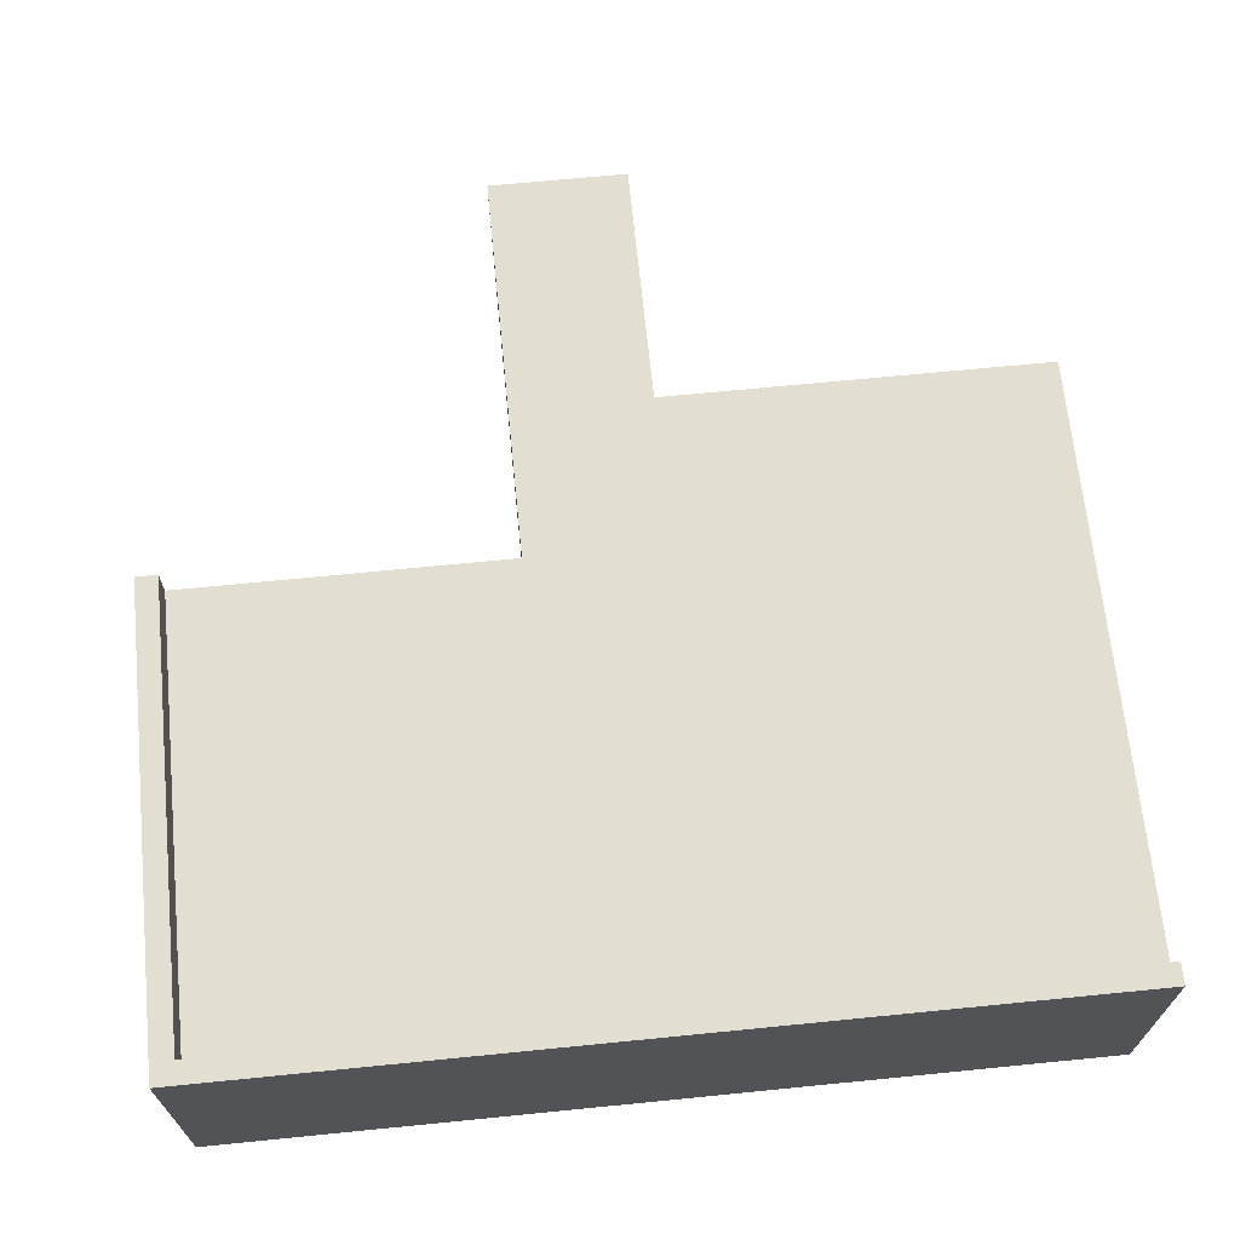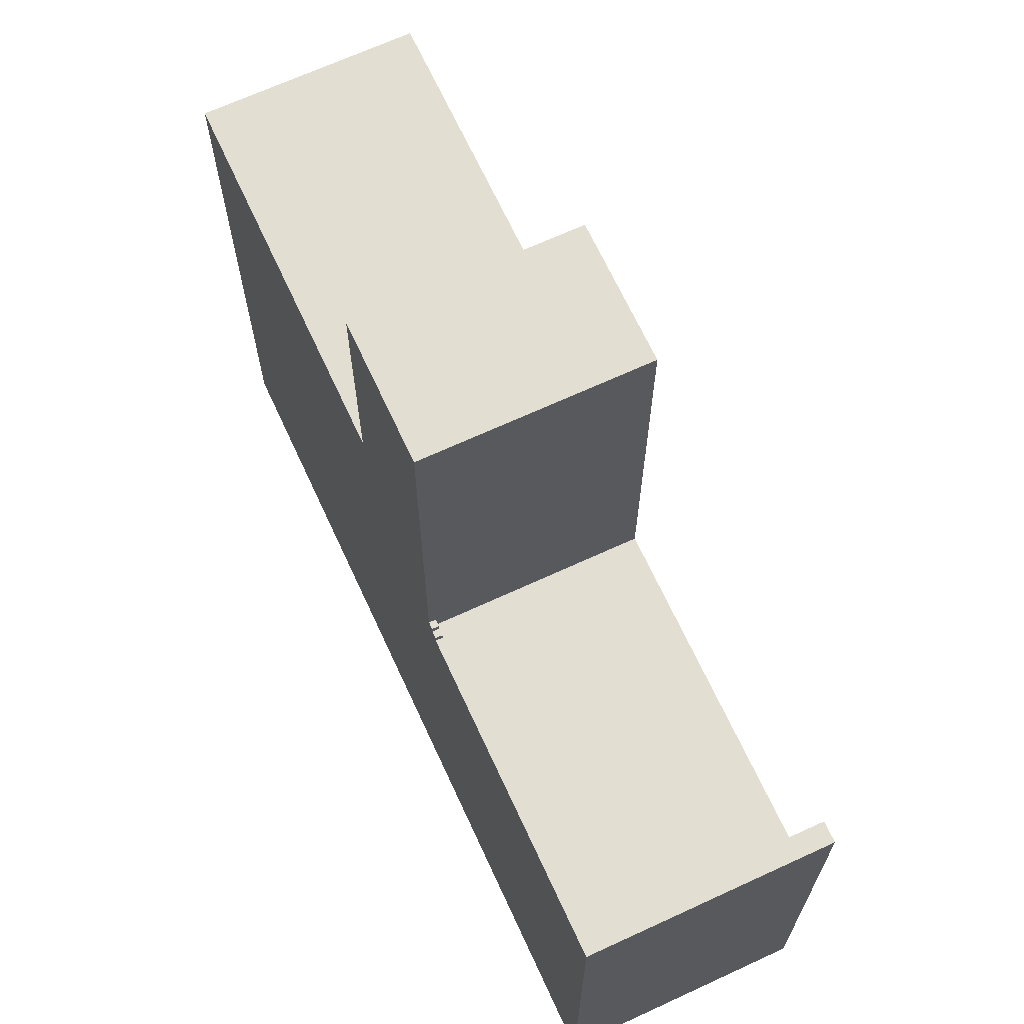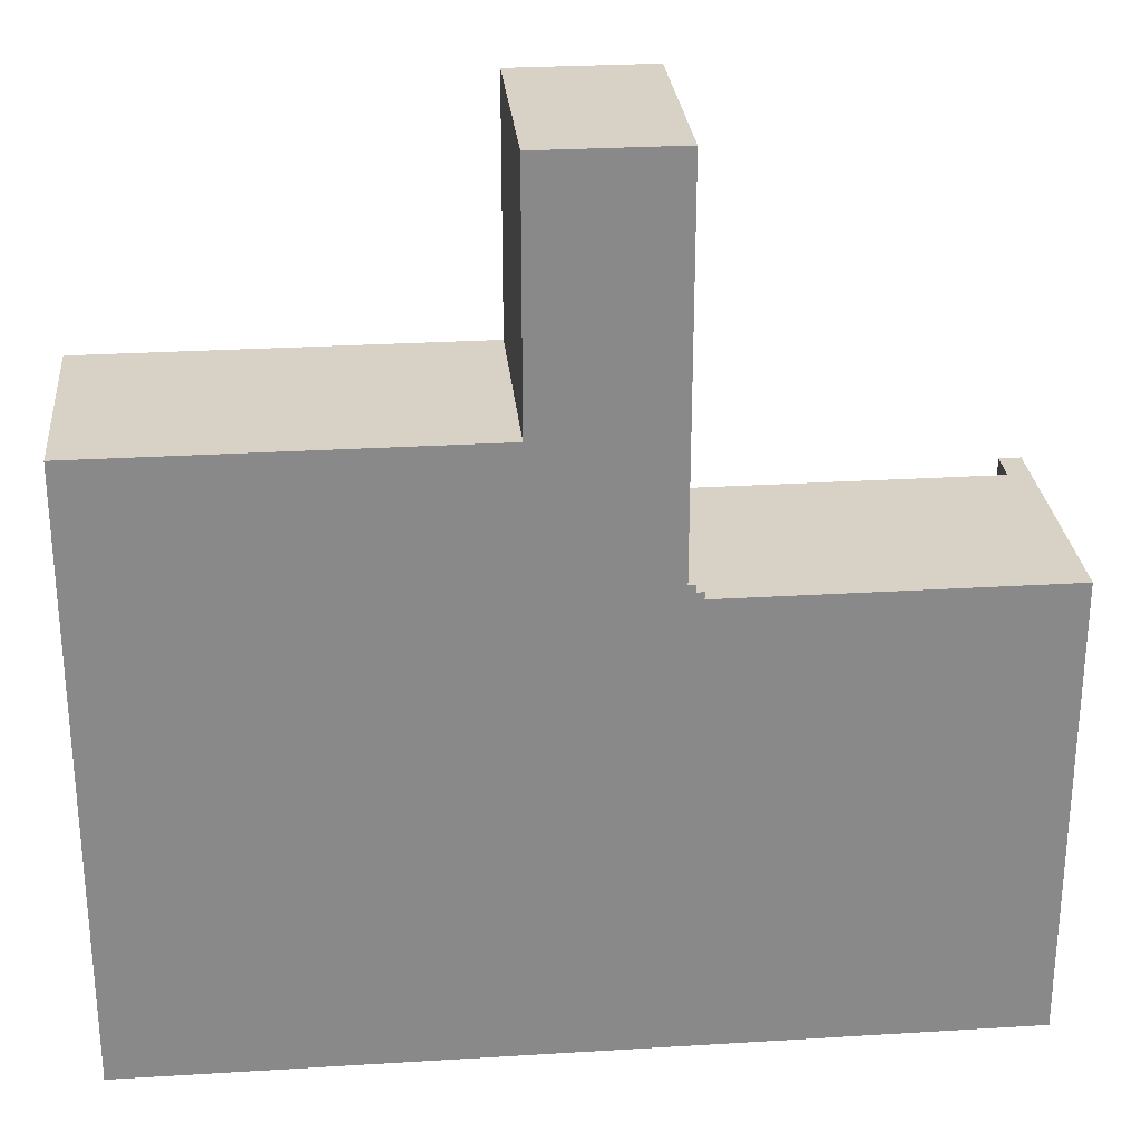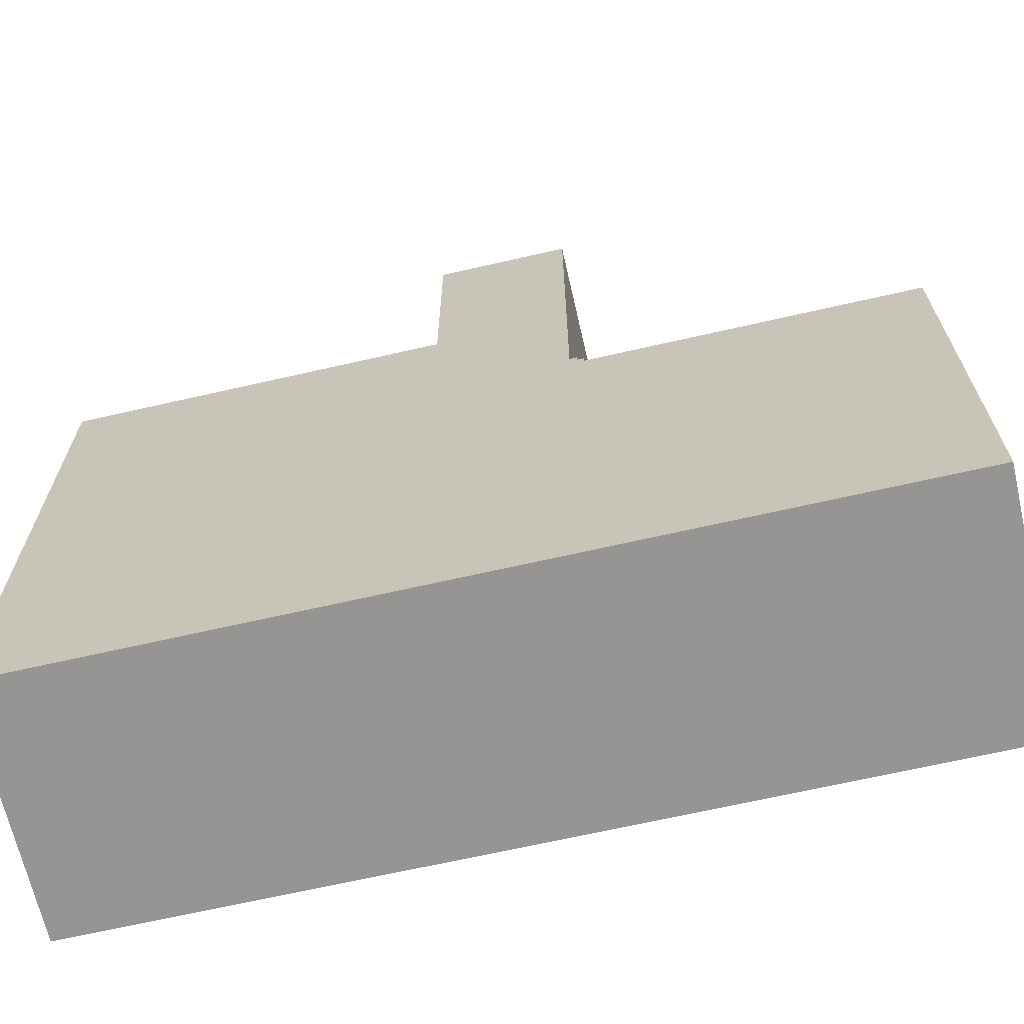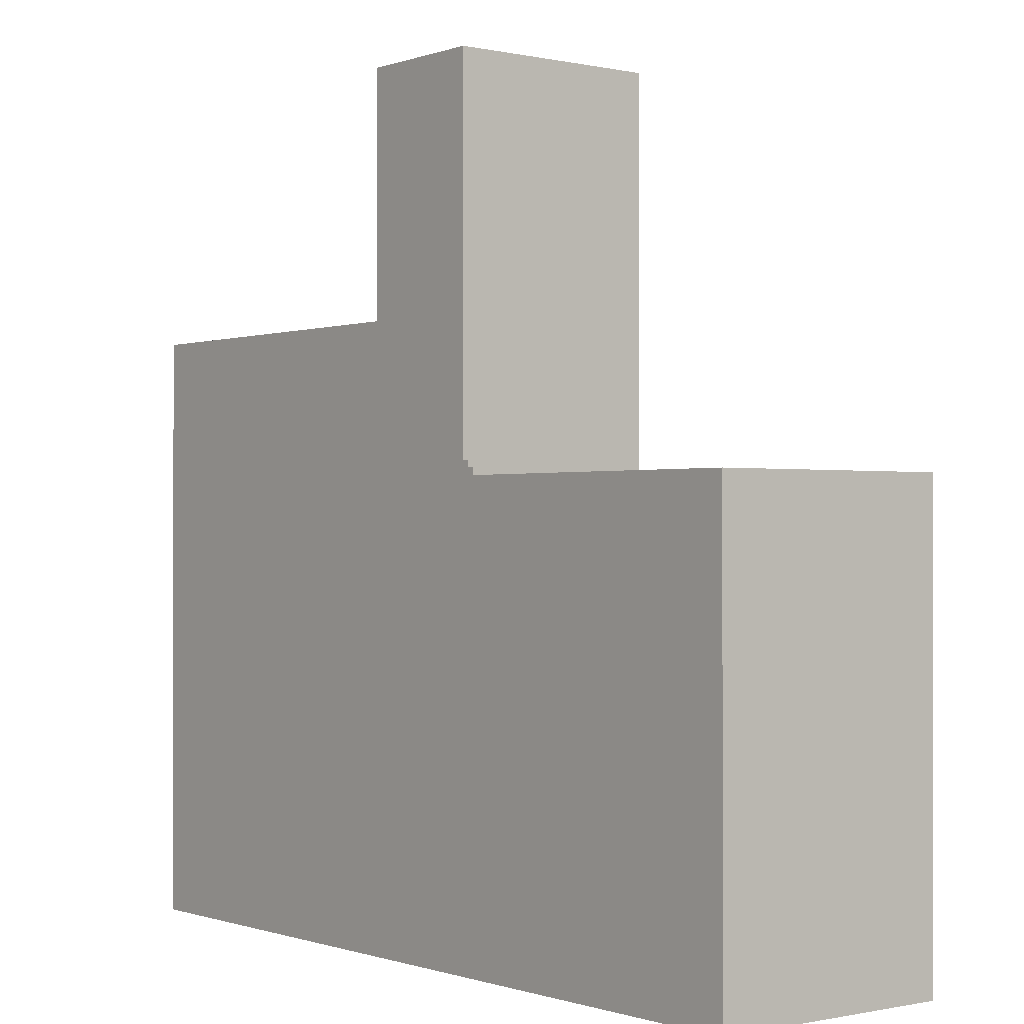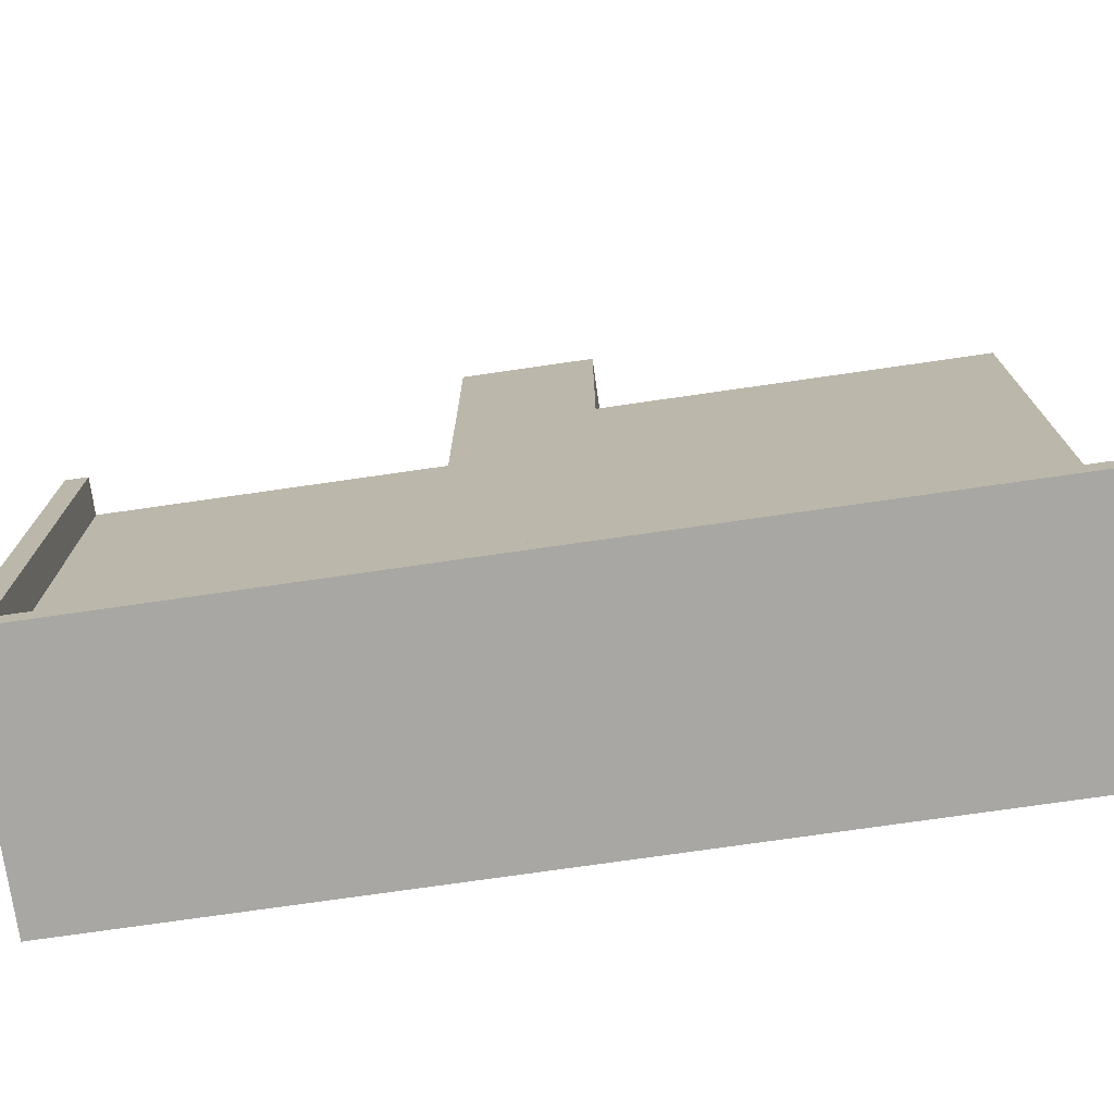
<metadata>
{"format":"obj","ext":"obj","renderer":"f3d","projection":"perspective","resolution":1024,"background":"white","views":[{"elev":67.5,"azim":174.3,"up":"+Y"},{"elev":67.9,"azim":65.2,"up":"+Z"},{"elev":27.3,"azim":-5.4,"up":"+Z"},{"elev":-67.6,"azim":12.9,"up":"+Z"},{"elev":-0.5,"azim":51.5,"up":"+Z"},{"elev":-74.5,"azim":-171.8,"up":"+Z"}]}
</metadata>
<code>
g Acropolis-22
v -60 0 25.5
v -60 0 -59.5
v -60 30 25.5
v -60 30 -56.5
v -60 35 -56.5
v -60 35 -59.5
v -7 0 59.5
v -7 0 25.5
v -7 30 59.5
v -7 30 25.5
v 57 30 4.5
v 57 30 -56.5
v 57 35 4.5
v 57 35 -56.5
v 12 0 59.5
v 12 0 7.5
v 12 0 6.5
v 12 1 7.5
v 12 1 6.5
v 12 1 5.5
v 12 1 4.5
v 12 30 59.5
v 12 30 4.5
v 13 0 6.5
v 13 0 5.5
v 13 1 6.5
v 13 1 5.5
v 14 0 5.5
v 14 0 4.5
v 14 1 5.5
v 14 1 4.5
v 60 0 4.5
v 60 0 -59.5
v 60 35 4.5
v 60 35 -59.5
v -7 0 59.5
v -7 30 59.5
v 12 0 59.5
v 12 30 59.5
v -60 0 25.5
v -60 30 25.5
v -7 0 25.5
v -7 30 25.5
v 12 0 6.5
v 12 1 6.5
v 13 0 6.5
v 13 1 6.5
v 13 0 5.5
v 13 1 5.5
v 14 0 5.5
v 14 1 5.5
v 12 1 4.5
v 12 30 4.5
v 13 1 4.5
v 14 0 4.5
v 14 1 4.5
v 16 0 4.5
v 16 1 4.5
v 57 30 4.5
v 57 35 4.5
v 60 0 4.5
v 60 35 4.5
v -60 30 -56.5
v -60 35 -56.5
v 57 30 -56.5
v 57 35 -56.5
v -60 0 -59.5
v -60 35 -59.5
v 60 0 -59.5
v 60 35 -59.5
v -7 0 59.5
v 12 0 59.5
v -60 0 25.5
v -7 0 25.5
v 1 0 16.5
v 2 0 16.5
v 1 0 15.5
v 2 0 15.5
v 3 0 15.5
v 2 0 14.5
v 3 0 14.5
v 4 0 14.5
v 3 0 13.5
v 4 0 13.5
v 5 0 13.5
v 4 0 12.5
v 5 0 12.5
v 7 0 12.5
v 5 0 11.5
v 7 0 11.5
v 8 0 11.5
v 7 0 10.5
v 8 0 10.5
v 9 0 10.5
v 8 0 9.5
v 9 0 9.5
v 10 0 9.5
v 9 0 8.5
v 10 0 8.5
v 11 0 8.5
v 10 0 7.5
v 11 0 7.5
v 12 0 7.5
v 11 0 6.5
v 12 0 6.5
v 13 0 6.5
v 12 0 5.5
v 13 0 5.5
v 14 0 5.5
v 13 0 4.5
v 14 0 4.5
v 16 0 4.5
v 60 0 4.5
v 14 0 3.5
v 16 0 3.5
v 17 0 3.5
v 16 0 2.5
v 17 0 2.5
v 18 0 2.5
v 17 0 1.5
v 18 0 1.5
v 19 0 1.5
v 18 0 0.5
v 19 0 0.5
v 20 0 0.5
v 19 0 -0.5
v 20 0 -0.5
v 21 0 -0.5
v 20 0 -1.5
v 21 0 -1.5
v 22 0 -1.5
v 21 0 -2.5
v 22 0 -2.5
v 23 0 -2.5
v 22 0 -3.5
v 23 0 -3.5
v 24 0 -3.5
v 23 0 -4.5
v 24 0 -4.5
v 26 0 -4.5
v 24 0 -5.5
v 26 0 -5.5
v 27 0 -5.5
v 26 0 -6.5
v 27 0 -6.5
v 28 0 -6.5
v 27 0 -7.5
v 28 0 -7.5
v 29 0 -7.5
v 28 0 -8.5
v 29 0 -8.5
v 30 0 -8.5
v -36 0 -9.5
v 29 0 -9.5
v -36 0 -10.5
v 30 0 -10.5
v -60 0 -59.5
v 60 0 -59.5
v 12 1 6.5
v 13 1 6.5
v 12 1 5.5
v 13 1 5.5
v 14 1 5.5
v 12 1 4.5
v 13 1 4.5
v 14 1 4.5
v -7 30 59.5
v 12 30 59.5
v -60 30 25.5
v -7 30 25.5
v 12 30 4.5
v 57 30 4.5
v -60 30 -56.5
v 57 30 -56.5
v 57 35 4.5
v 60 35 4.5
v -60 35 -56.5
v 57 35 -56.5
v -60 35 -59.5
v 60 35 -59.5
f 3 2 1
f 4 2 3
f 5 2 4
f 6 2 5
f 9 8 7
f 10 8 9
f 13 12 11
f 14 12 13
f 15 16 18
f 16 17 18
f 18 17 19
f 15 18 22
f 20 21 22
f 19 20 22
f 18 19 22
f 22 21 23
f 24 25 26
f 26 25 27
f 28 29 30
f 30 29 31
f 32 33 34
f 34 33 35
f 38 37 36
f 39 37 38
f 42 41 40
f 43 41 42
f 46 45 44
f 47 45 46
f 50 49 48
f 51 49 50
f 54 53 52
f 56 53 54
f 57 56 55
f 58 53 56
f 58 56 57
f 59 58 57
f 59 53 58
f 61 59 57
f 61 60 59
f 62 60 61
f 65 64 63
f 66 64 65
f 67 68 69
f 69 68 70
f 74 72 71
f 75 72 74
f 75 74 73
f 76 72 75
f 77 75 73
f 77 76 75
f 78 72 76
f 78 76 77
f 79 72 78
f 80 78 77
f 80 79 78
f 81 72 79
f 81 79 80
f 82 72 81
f 83 81 80
f 83 82 81
f 84 72 82
f 84 82 83
f 85 72 84
f 86 84 83
f 86 85 84
f 87 72 85
f 87 85 86
f 88 72 87
f 89 87 86
f 89 88 87
f 90 72 88
f 90 88 89
f 91 72 90
f 92 90 89
f 92 91 90
f 93 72 91
f 93 91 92
f 94 72 93
f 95 93 92
f 95 94 93
f 96 72 94
f 96 94 95
f 97 72 96
f 98 96 95
f 98 97 96
f 99 72 97
f 99 97 98
f 100 72 99
f 101 99 98
f 101 100 99
f 102 72 100
f 102 100 101
f 103 72 102
f 104 102 101
f 104 103 102
f 105 103 104
f 107 105 104
f 107 106 105
f 108 106 107
f 110 108 107
f 110 109 108
f 111 109 110
f 114 111 110
f 114 112 111
f 115 113 112
f 115 112 114
f 116 113 115
f 117 115 114
f 117 116 115
f 118 113 116
f 118 116 117
f 119 113 118
f 120 118 117
f 120 119 118
f 121 113 119
f 121 119 120
f 122 113 121
f 123 121 120
f 123 122 121
f 124 113 122
f 124 122 123
f 125 113 124
f 126 124 123
f 126 125 124
f 127 113 125
f 127 125 126
f 128 113 127
f 129 127 126
f 129 128 127
f 130 113 128
f 130 128 129
f 131 113 130
f 132 130 129
f 132 131 130
f 133 113 131
f 133 131 132
f 134 113 133
f 135 133 132
f 135 134 133
f 136 113 134
f 136 134 135
f 137 113 136
f 138 136 135
f 138 137 136
f 139 113 137
f 139 137 138
f 140 113 139
f 141 139 138
f 141 140 139
f 142 113 140
f 142 140 141
f 143 113 142
f 144 142 141
f 144 143 142
f 145 113 143
f 145 143 144
f 146 113 145
f 147 145 144
f 147 146 145
f 148 113 146
f 148 146 147
f 149 113 148
f 150 148 147
f 150 149 148
f 151 113 149
f 151 149 150
f 152 113 151
f 153 77 73
f 153 80 77
f 153 83 80
f 153 151 150
f 153 150 147
f 153 147 144
f 153 144 141
f 153 141 138
f 153 138 135
f 153 135 132
f 153 132 129
f 153 129 126
f 153 126 123
f 153 123 120
f 153 120 117
f 153 117 114
f 153 114 110
f 153 110 107
f 153 107 104
f 153 104 101
f 153 101 98
f 153 98 95
f 153 95 92
f 153 92 89
f 153 89 86
f 153 86 83
f 154 152 151
f 154 151 153
f 155 153 73
f 155 154 153
f 156 113 152
f 156 154 155
f 156 152 154
f 157 155 73
f 157 156 155
f 158 113 156
f 158 156 157
f 159 160 161
f 161 160 162
f 161 162 164
f 162 163 165
f 164 162 165
f 165 163 166
f 167 168 170
f 170 168 171
f 169 170 171
f 169 171 173
f 171 172 173
f 173 172 174
f 175 176 178
f 177 178 179
f 178 176 180
f 179 178 180

</code>
